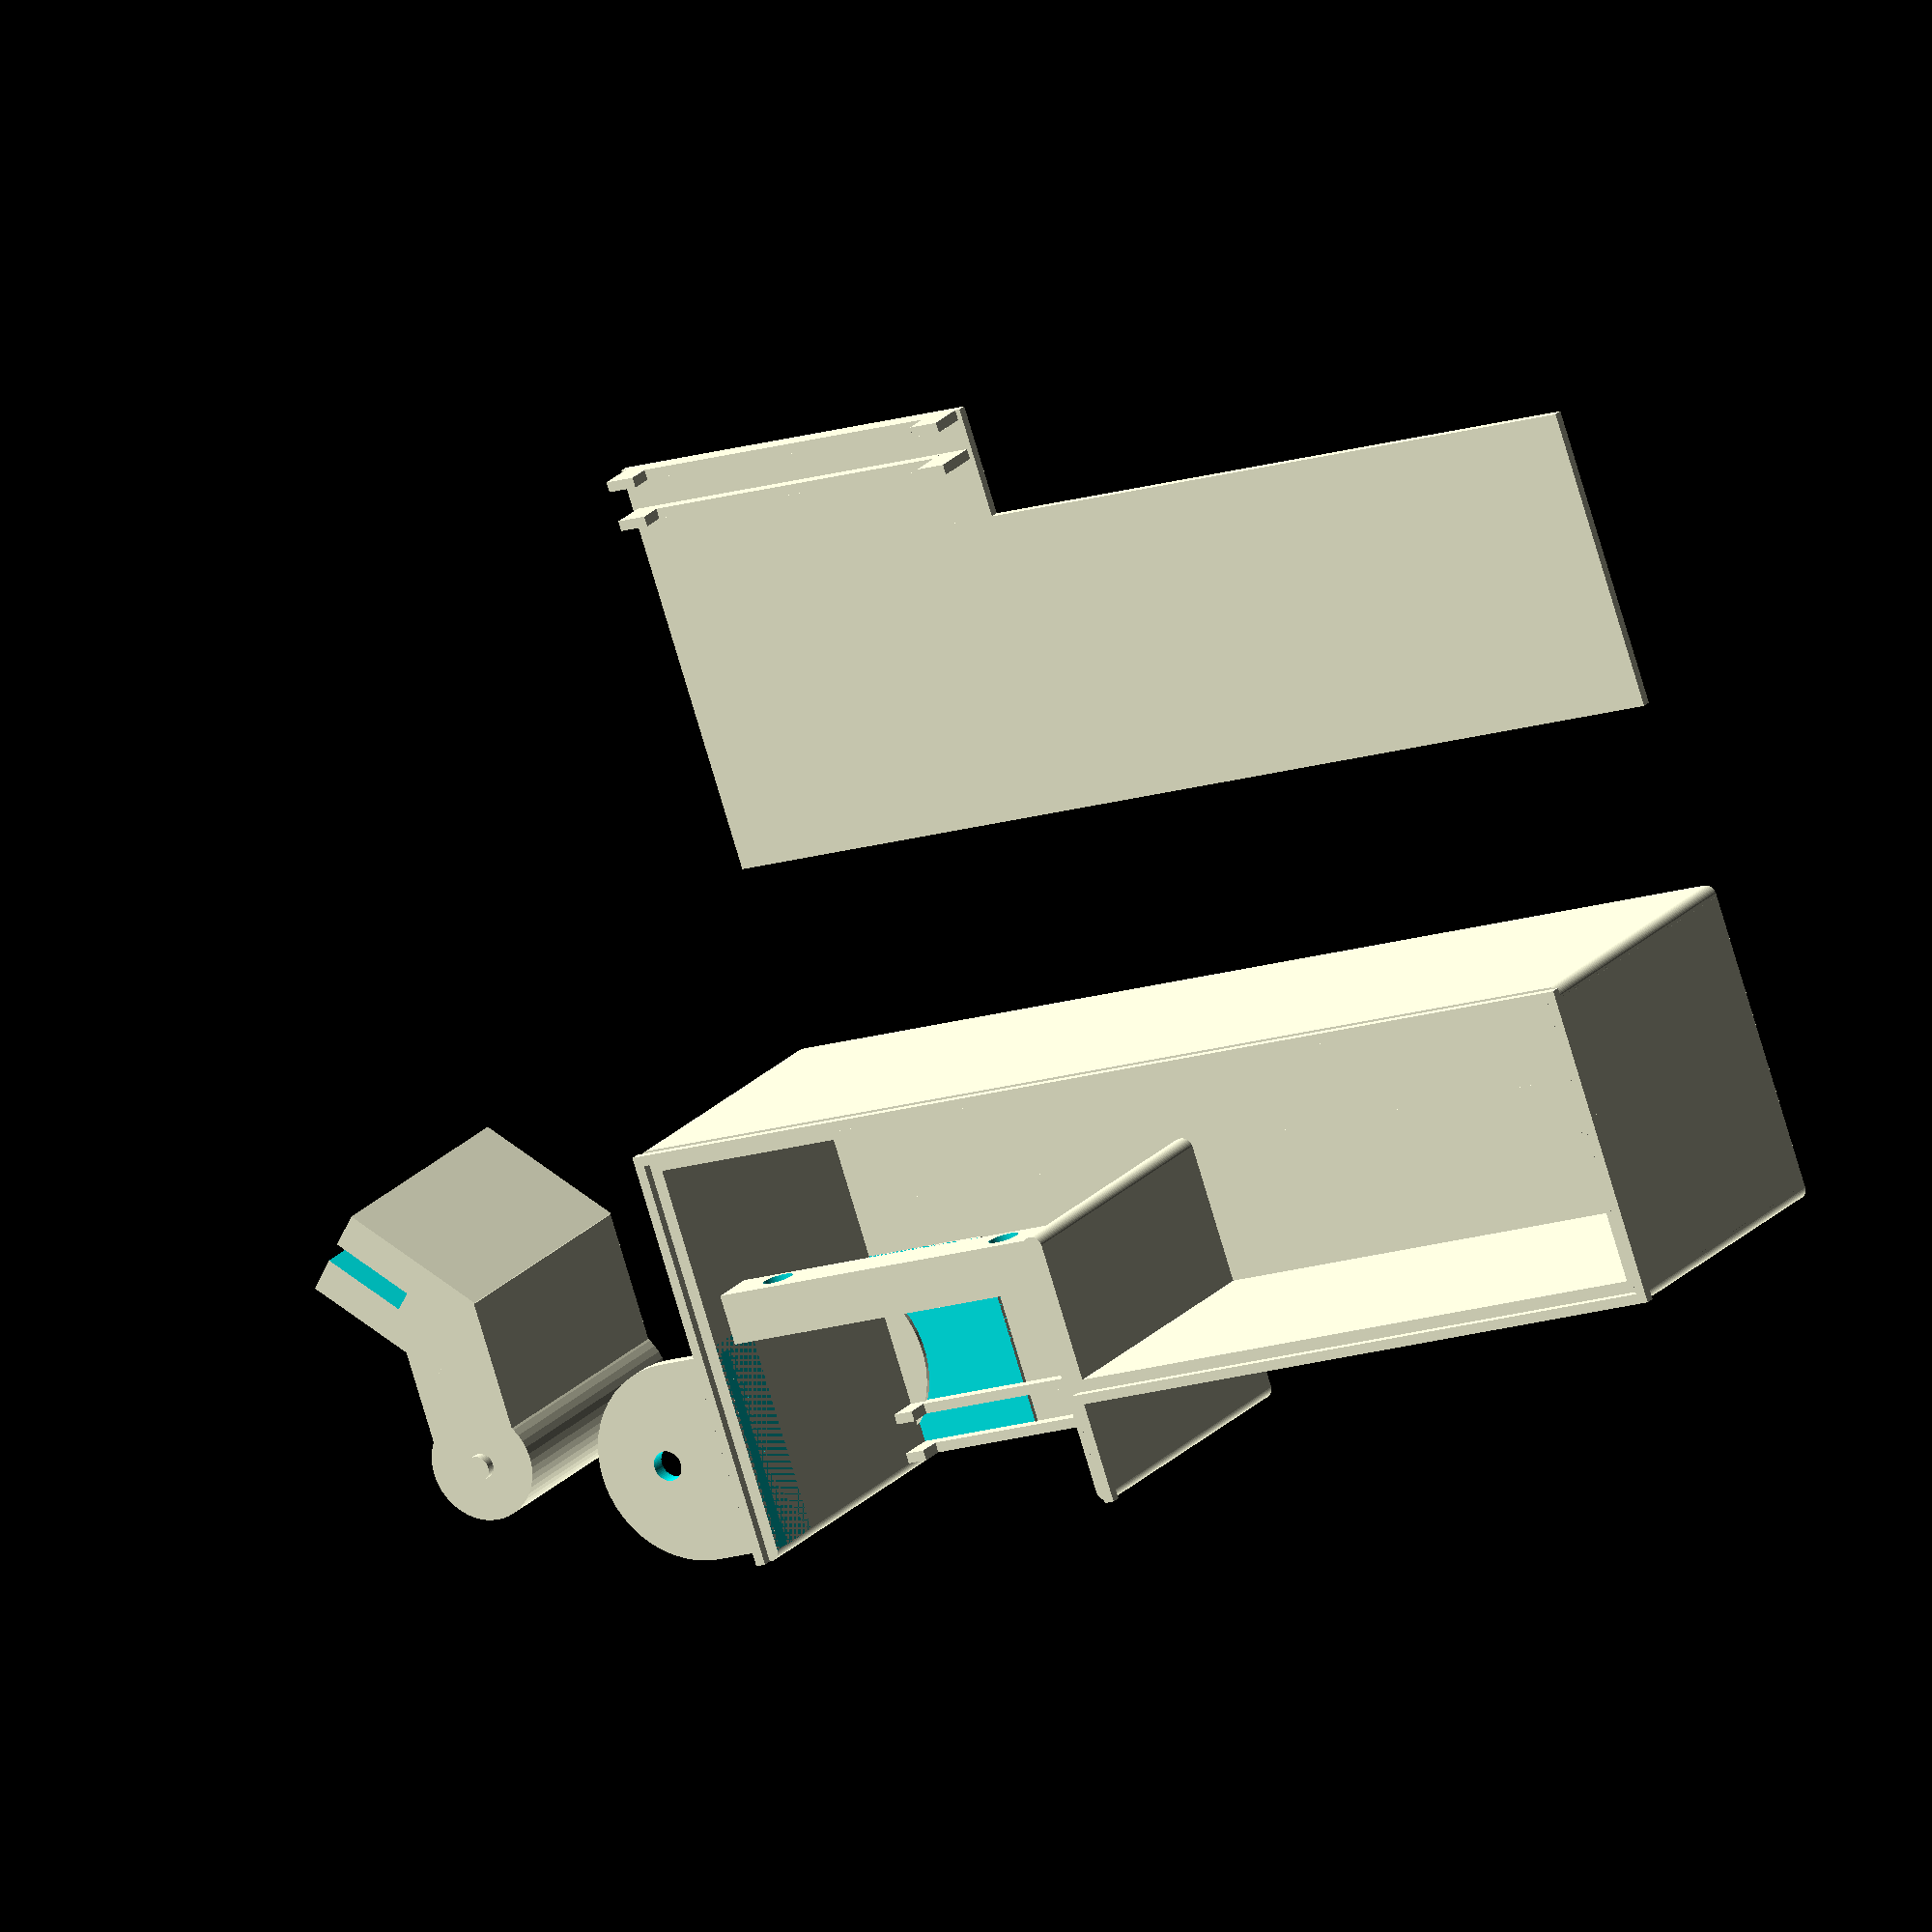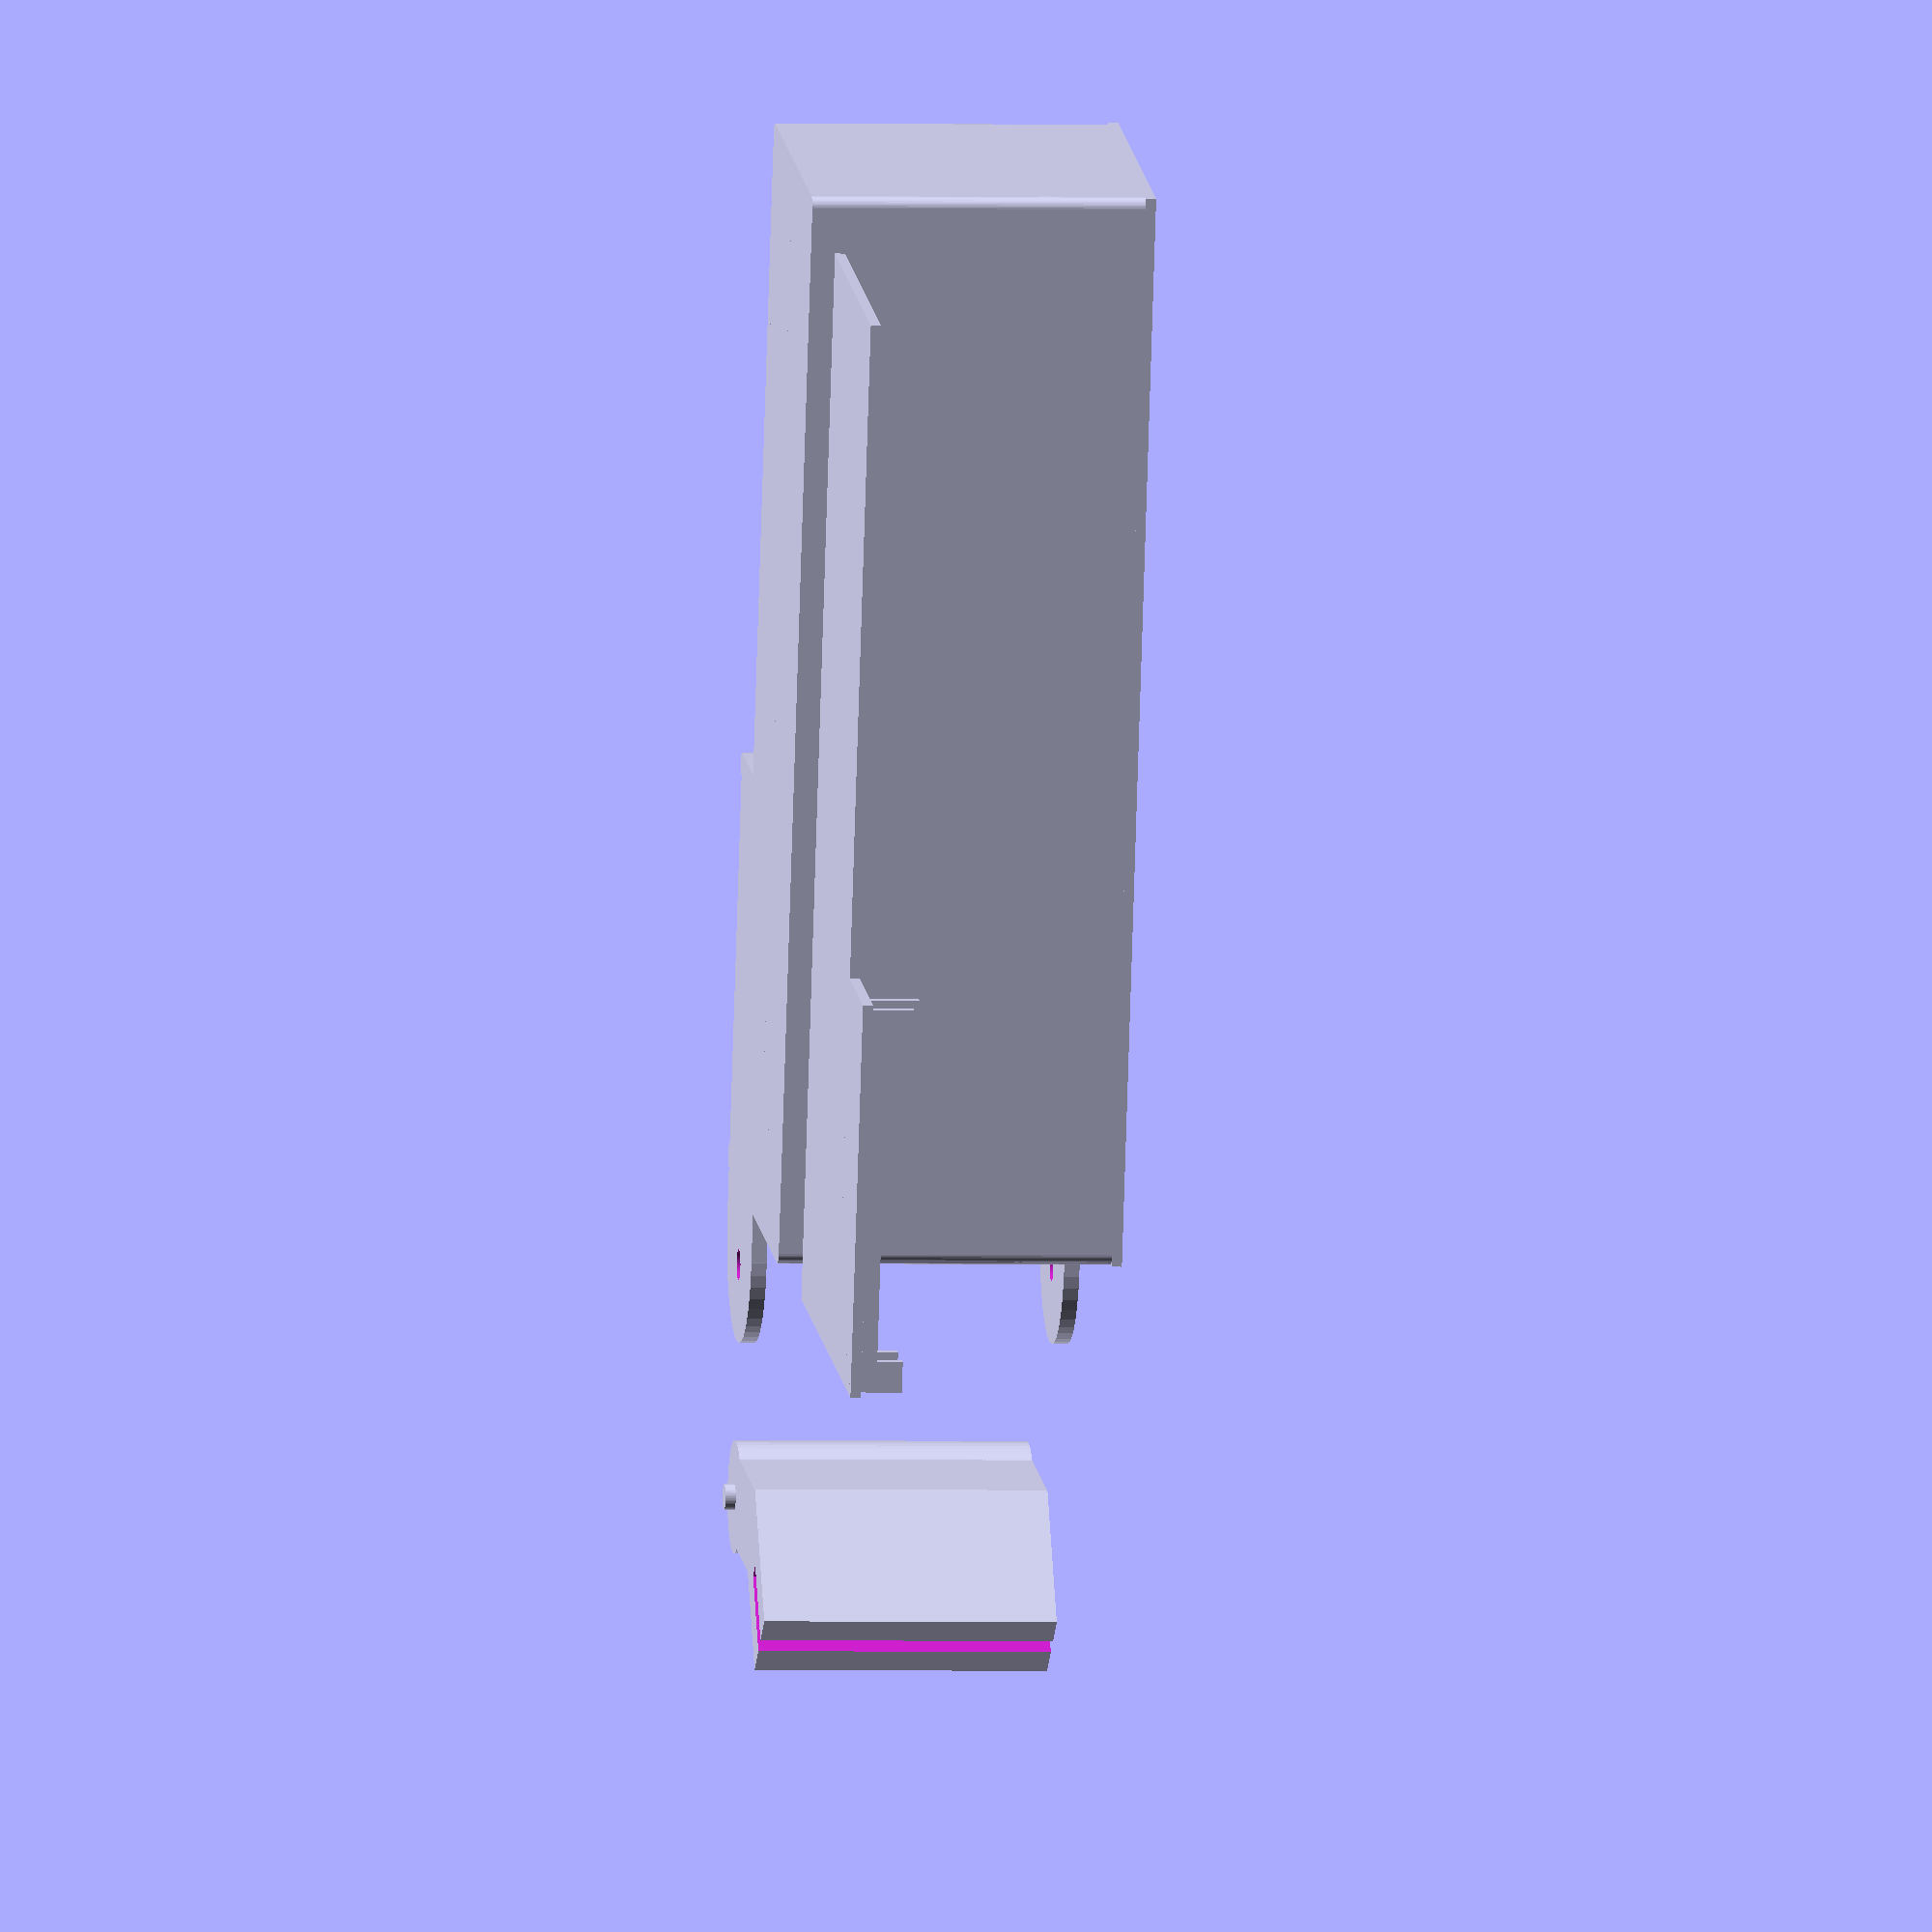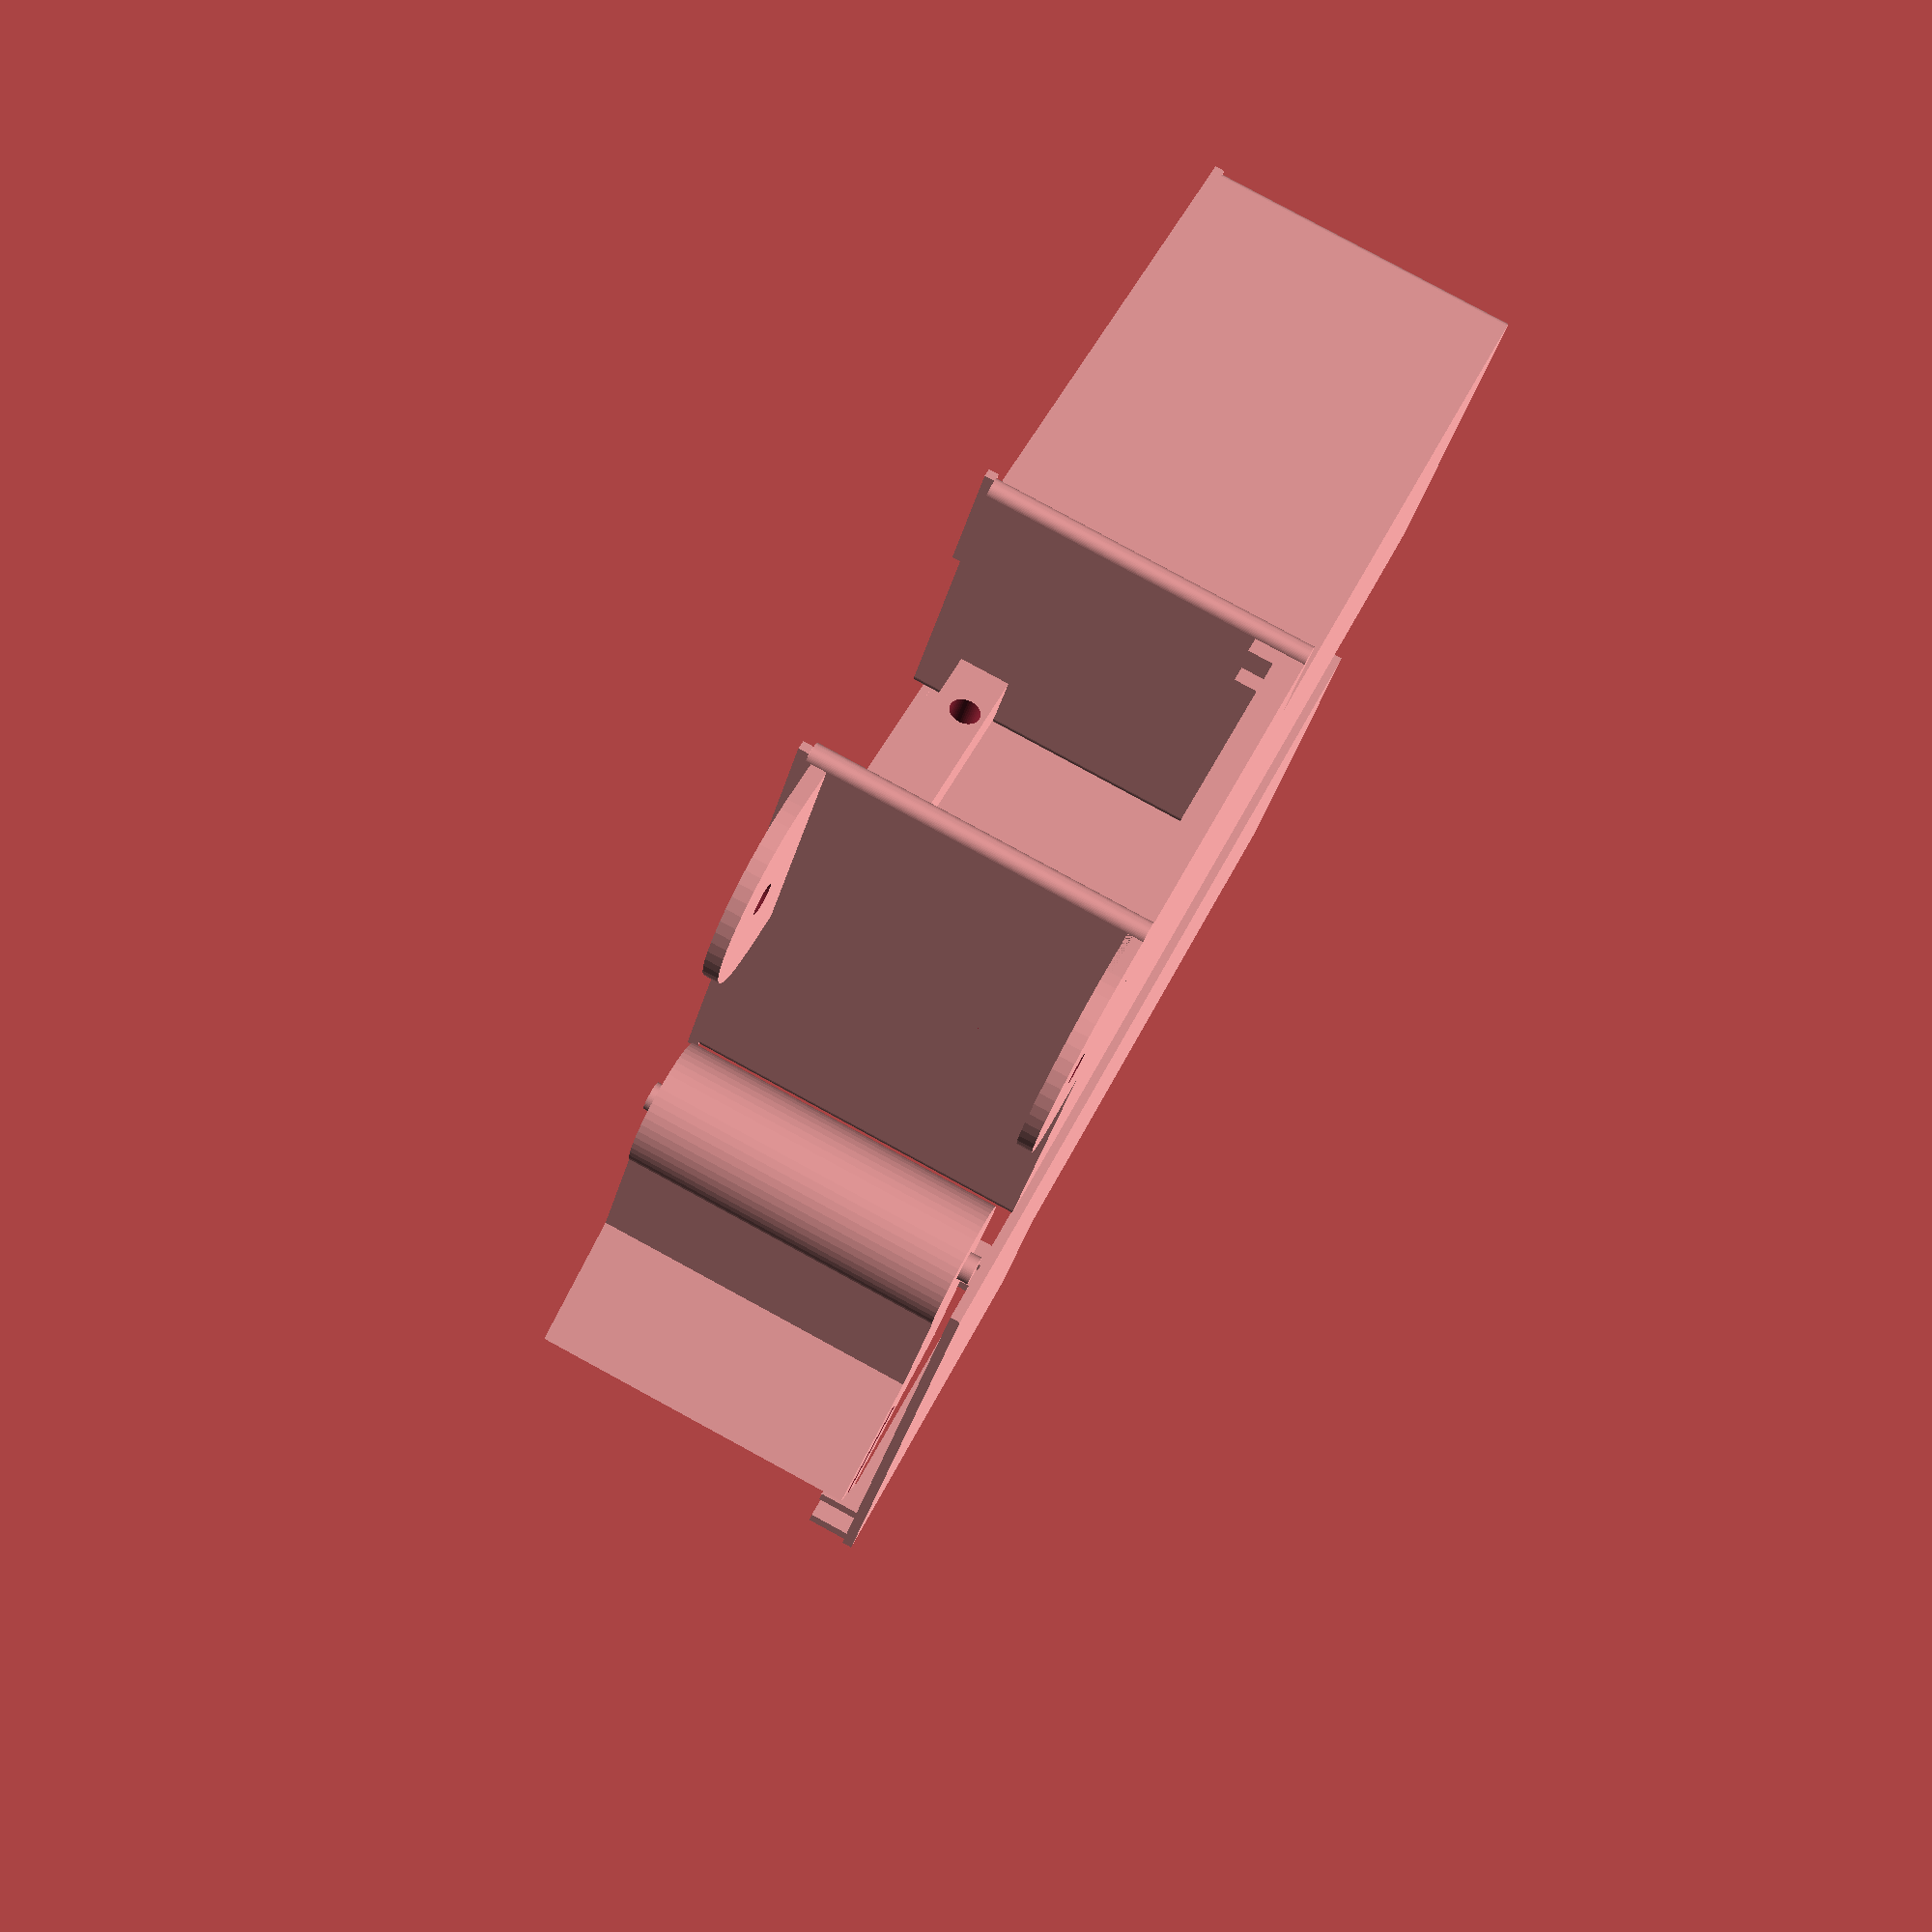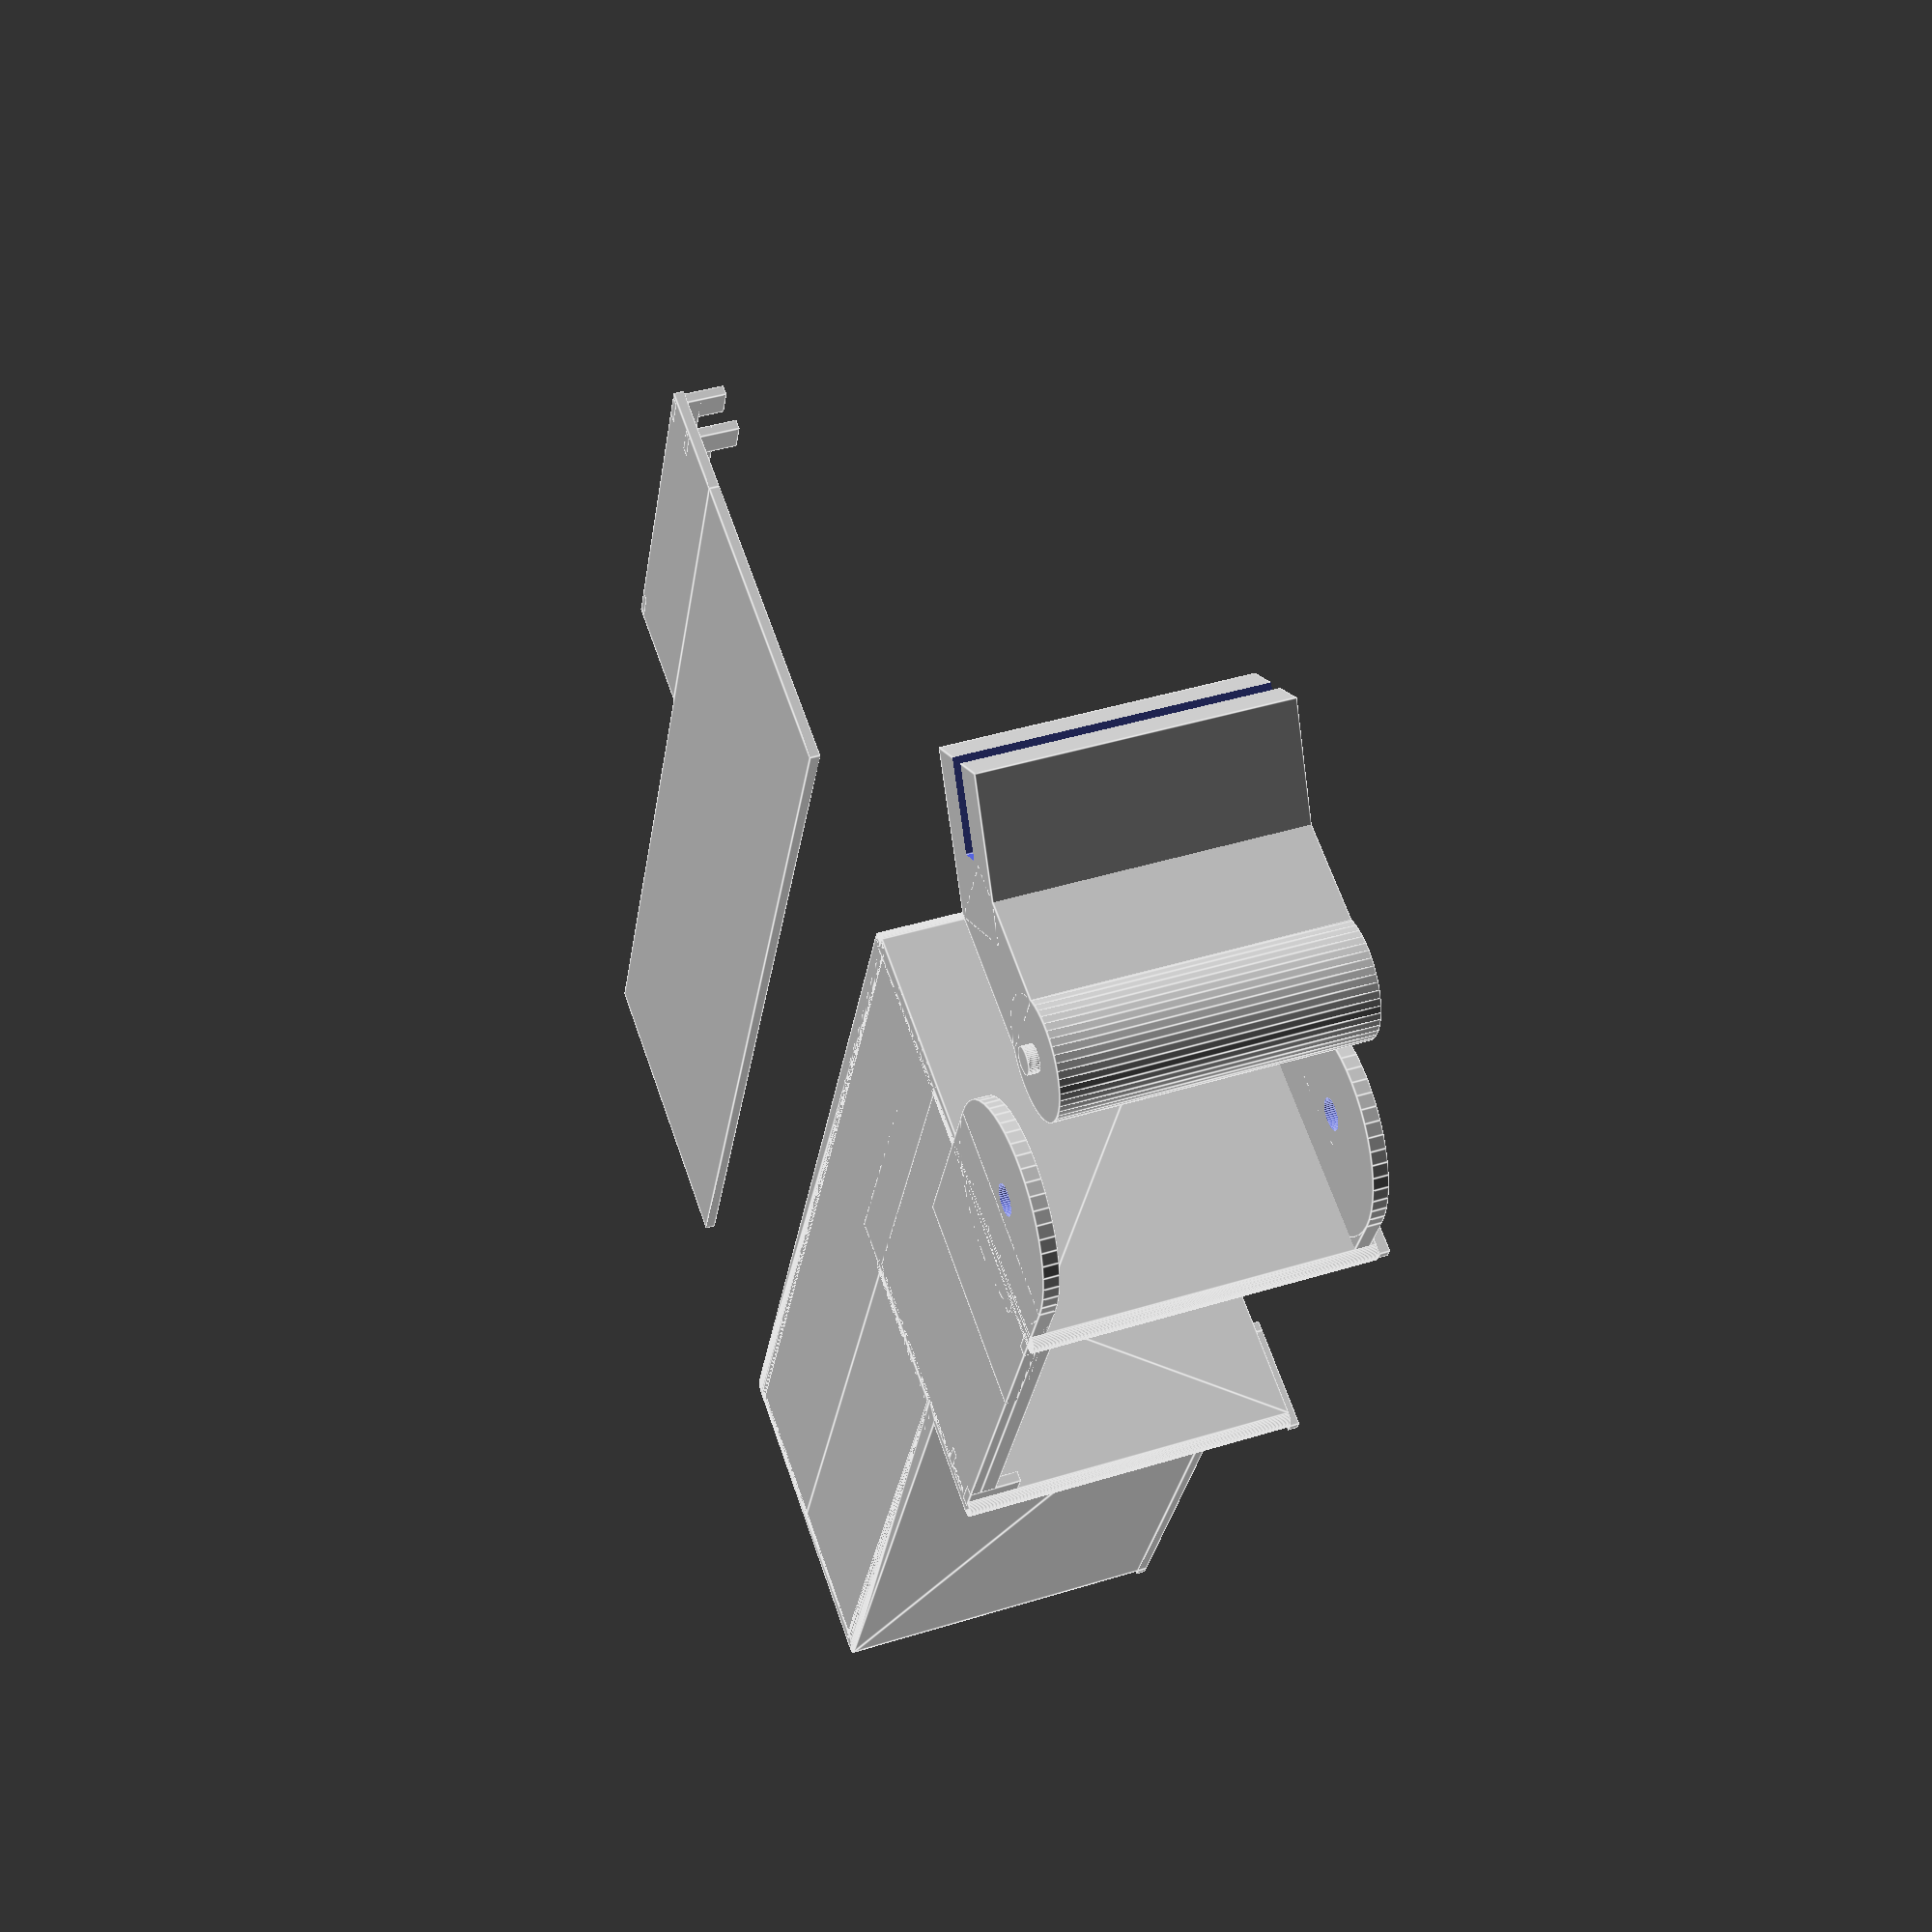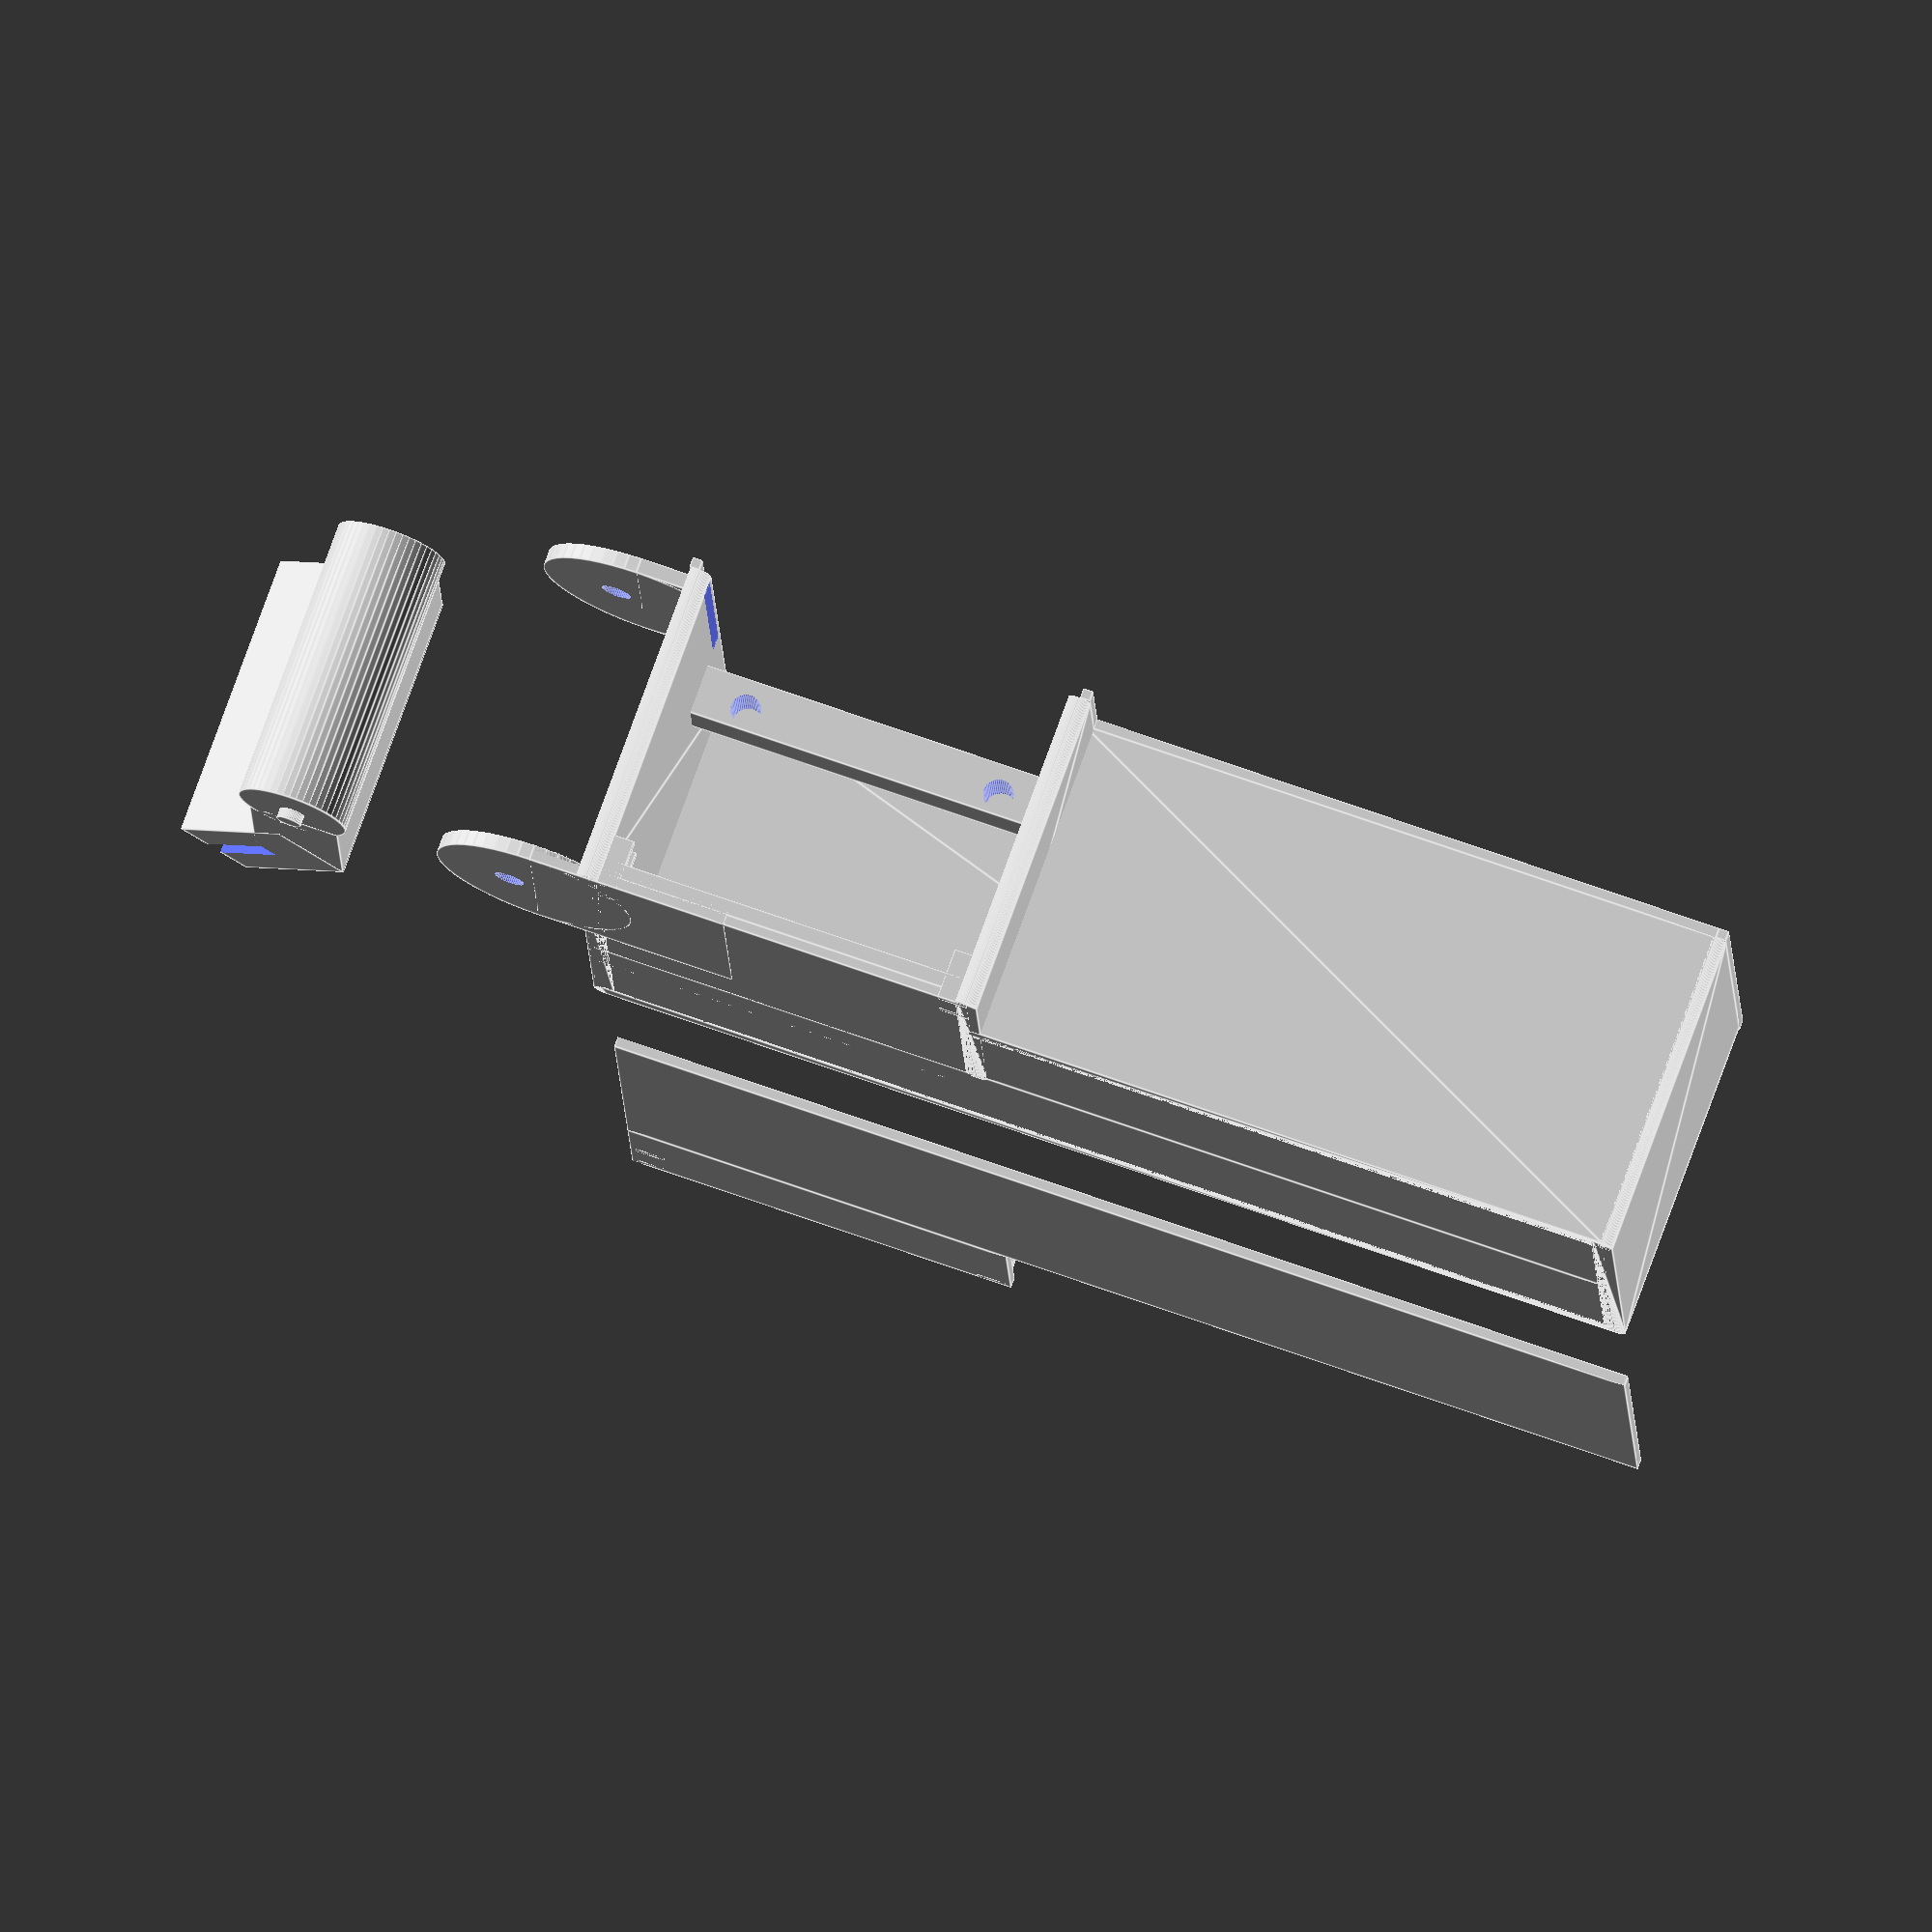
<openscad>
$fn=50;
//Boden
cube([30,40,1]);

translate([10,-65,0])
cube([15,65,1]);

translate([25,-65,0])
cube([15,105,1]);

//Wände
minkowski(){
    cube([25,0.2,31.5]);
        cylinder();
    }
minkowski(){
    translate([0,39,0])
    cube([40,0.2,31.5]);
        cylinder();
    }

minkowski(){
    translate([10,-65,0])
    cube([0.2,65,31.5]);
        cylinder();
    }
    
minkowski(){
    translate([40,-65,0])
    cube([0.2,104,31.5]);
        cylinder();
    }
   
minkowski(){
    translate([10,-65,0])
    cube([30,0.2,31.5]);
    cylinder();
    }

//Halterung Display

translate([20,0,24])
difference(){
cube([5,40,5]);

// Löcher für die Halterung der Schrauben für das Display  
translate([-5,7,2])
rotate([0,90,0])
    cylinder(r=1.5,h=15);
    translate([-5,33,2])
rotate([0,90,0])
    cylinder(r=1.5,h=15);
    }



//Verbindung für Reflektor unten

translate([0,25,0])
difference(){
cube([20,20,1.5]);
    translate([0,0,1])
    cube([20,20,10]);
    }
translate([10,45,0])
difference(){ 
cylinder(h=1.5, r=10);
    translate([0,2.5,-1.5])
    cylinder(r=1.5, h=10); //Loch zur Befestigung der Verbindung
    }
    
    
    
//Verbindung für Reflektor oben
    
translate([0,25,30.5])
difference(){
cube([20,20,1.5]);
    translate([-1,-2,-5])
    cube([22,15,11]);
}

translate([10,45,30.5])
difference(){
cylinder(h=1.5, r=10);
   translate([-10,-17,-1])
    cube([20,10,10]);
    
    translate([0,2.5,-2])
    cylinder(r=1.5, h=10);//Loch zur Befestigung der Verbindung
}


//Halterung Linse
translate([0,0,1])
cube([1,38,1.5]);

translate([4,0,1])
cube([1,38,1.5]);

cube([1,3,5]);

translate([4,0,0])
cube([1,3,5]);

translate([0,36,0])
cube([1,3,5]);

translate([4,36,0])
cube([1,3,5]);


    
    
//Verbindung Reflektor

translate([-10,70,0]){

$fn=50;
translate([22.5,0,0]){

translate([0,0,28.5])
cylinder(h=1, r=1.25);
    
translate([0,0,-1])
cylinder(h=1, r=1.25);
    
cylinder(h=28.5, r=5.5);
   
translate([3,-4.5,0])
cube([13,9,28.5]);}

difference(){
rotate([0,0,135])
translate([-30.5,-39,0])
cube([9,15,28.5]);


rotate([0,0,135])
translate([-27,-44.5,-1])
cube([2,14,30]);}

}
//Halterung Deckel
translate([-1,-1,32.5])
cube([10,1,1]);

translate([9,-65,32.5])
cube([1,65,1]);

translate([40,-65,32.5])
cube([1,105,1]);

translate([-1,39.2,32.5])
cube([42,1,1]);

translate([9,-66,32.5])
cube([32,1,1]);

//Deckel
translate([60,-65,0])
cube([30,104,1]);

translate([90,0,0])
cube([11,39,1]);

//Halterung Linse Deckel
translate([96,0.5,1])
cube([1,38,1.5]);

translate([100,0.5,1])
cube([1,38,1.5]);

translate([96,0.5,1])
cube([1,3,5]);

translate([100,0.5,0])
cube([1,3,5]);

translate([96,35.5,0])
cube([1,3,5]);

translate([100,35.5,0])
cube([1,3,5]);

</openscad>
<views>
elev=339.9 azim=251.2 roll=27.6 proj=o view=wireframe
elev=181.7 azim=344.9 roll=276.9 proj=o view=solid
elev=98.2 azim=236.0 roll=61.5 proj=p view=solid
elev=139.2 azim=157.1 roll=290.8 proj=p view=edges
elev=284.8 azim=92.6 roll=199.8 proj=o view=edges
</views>
